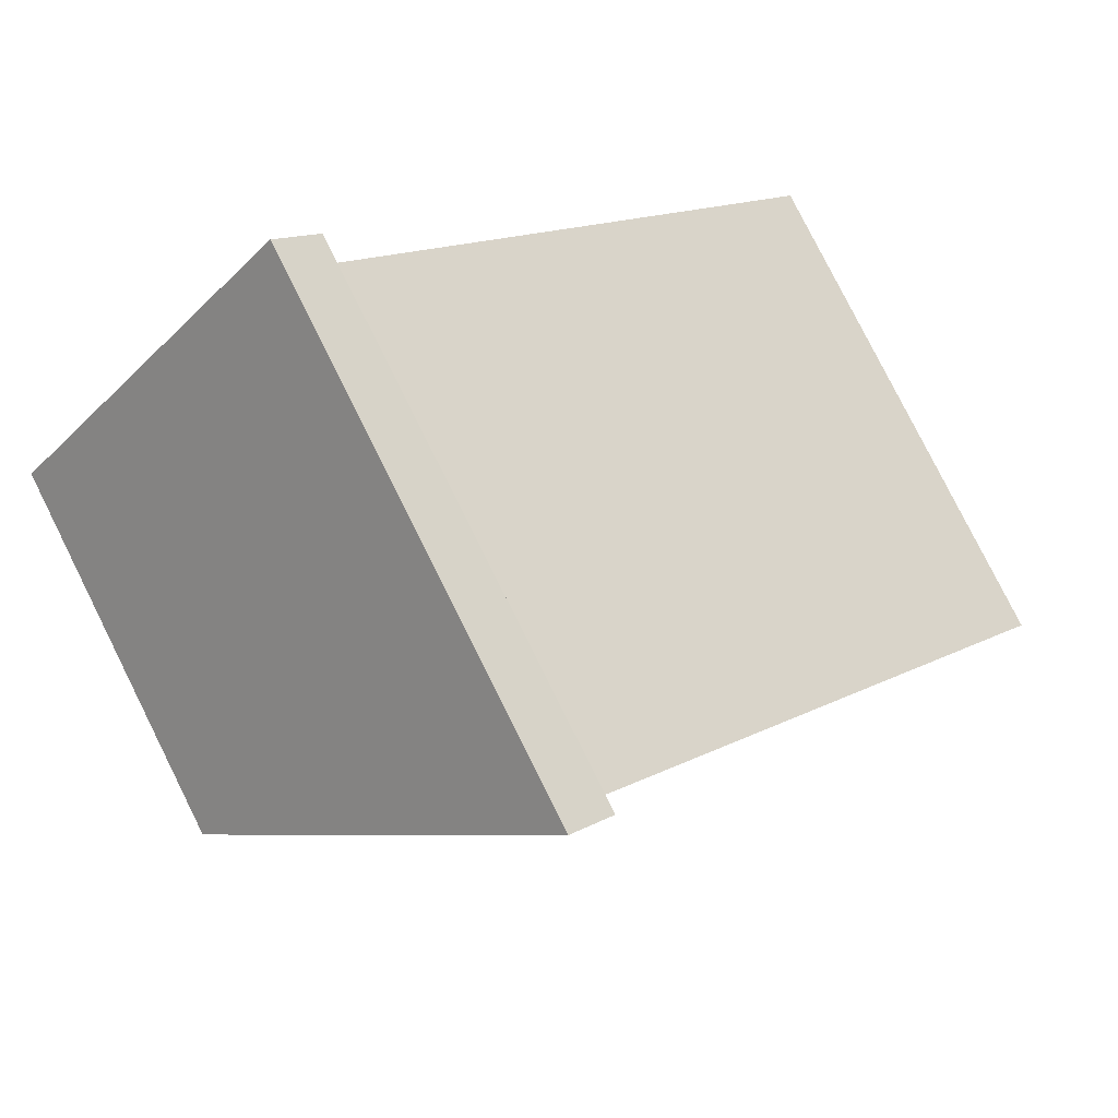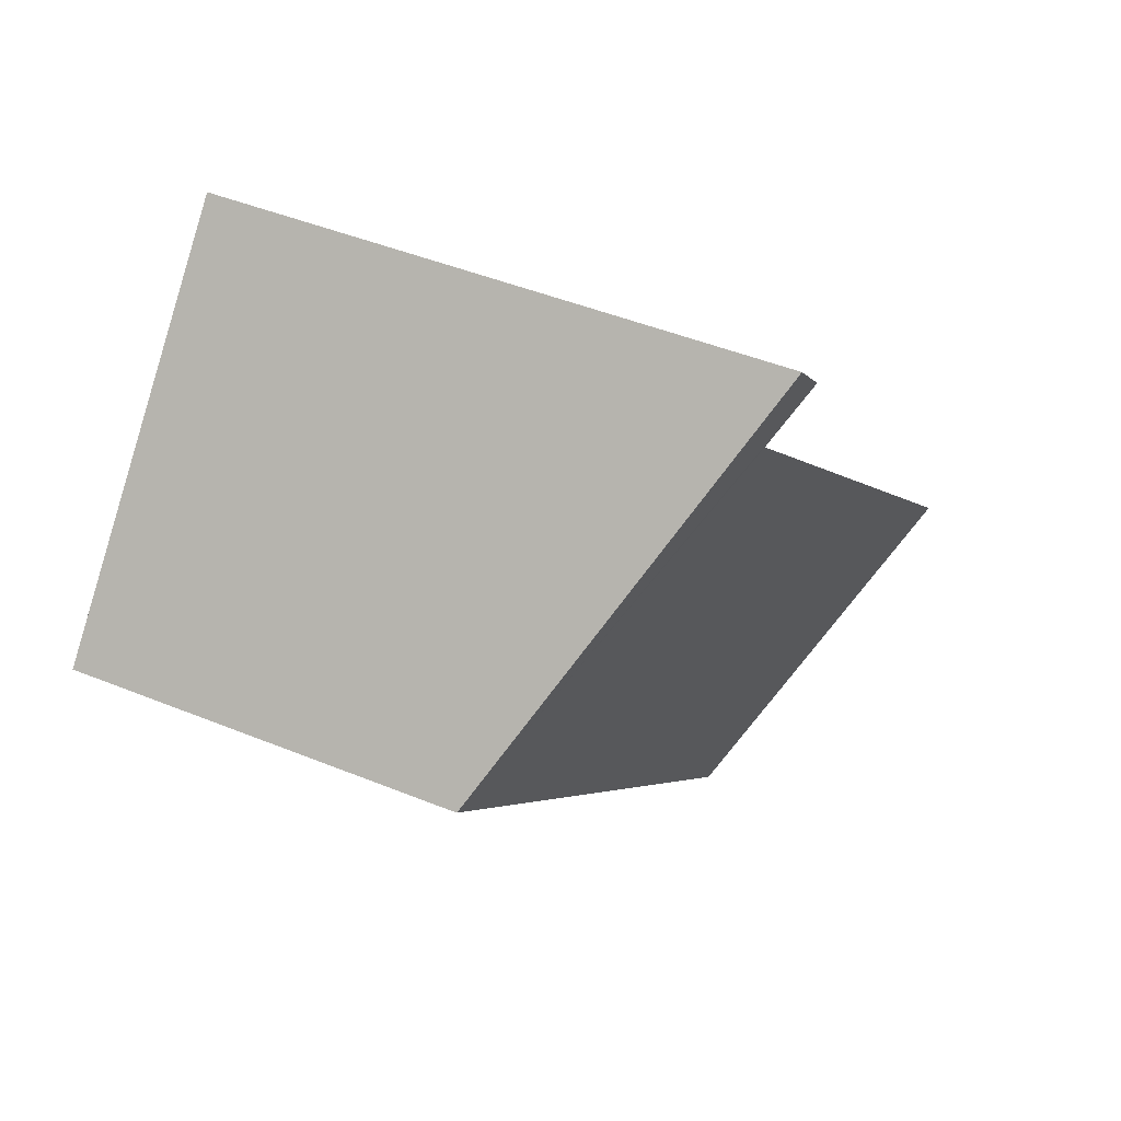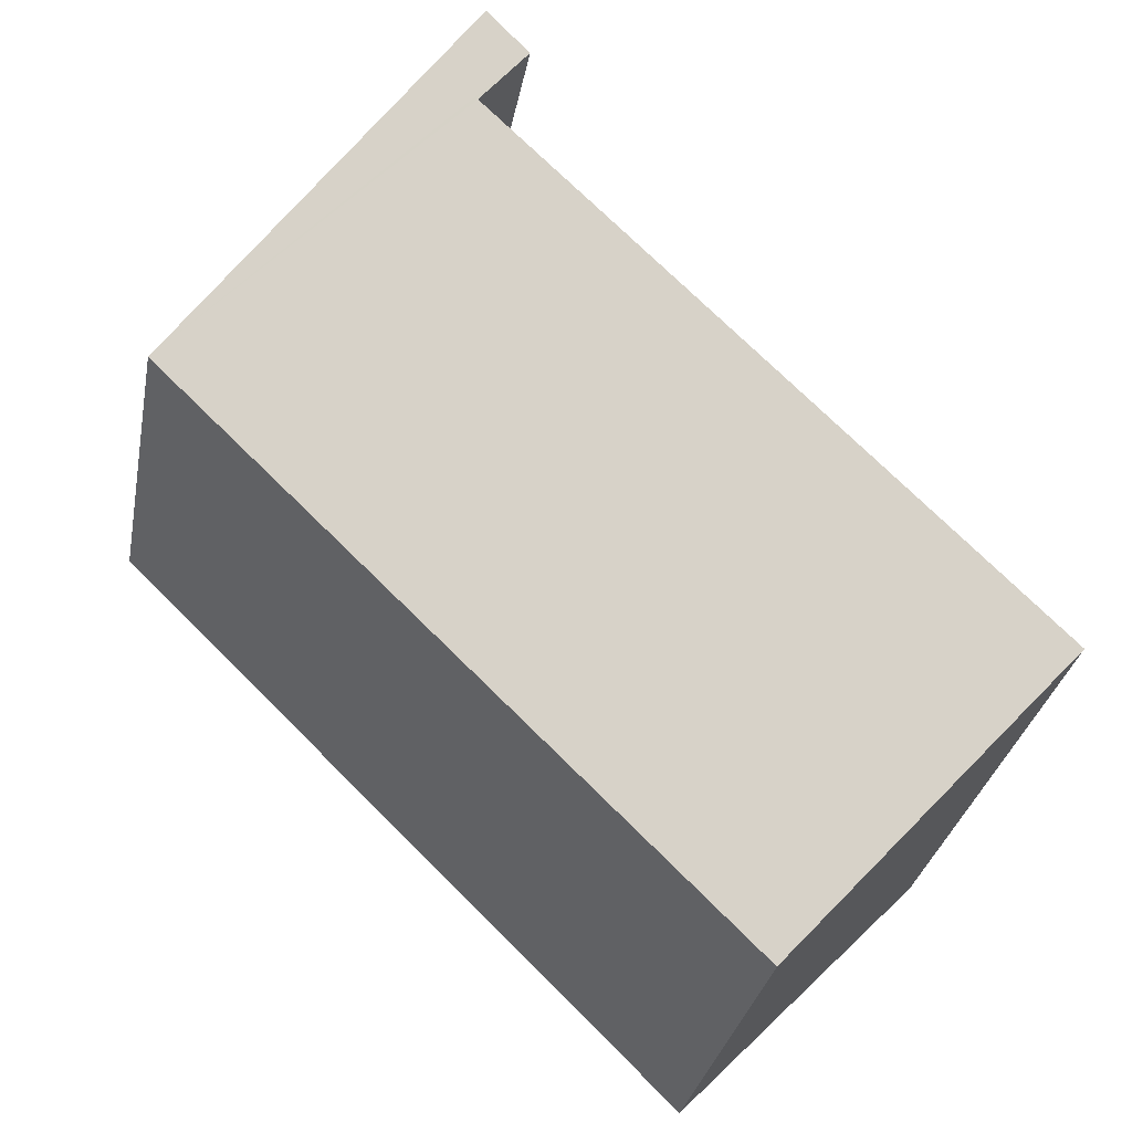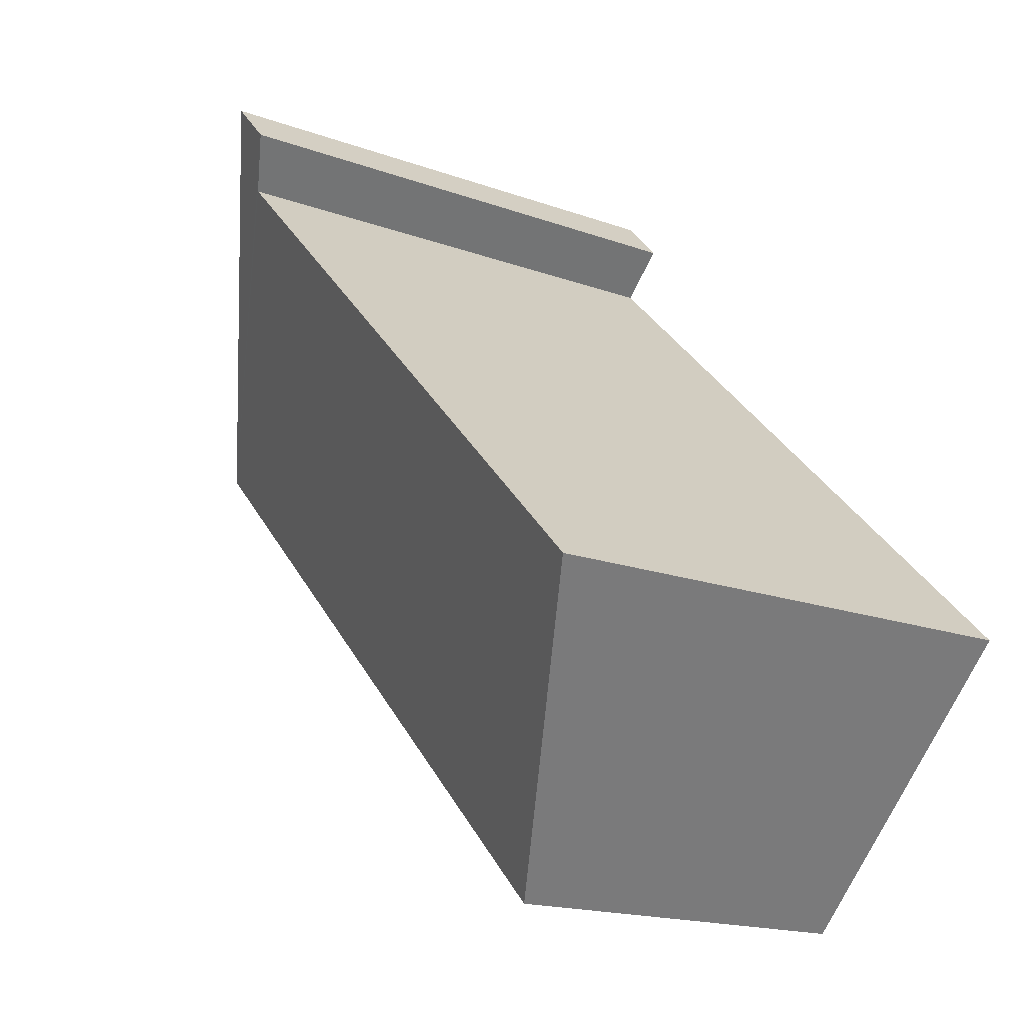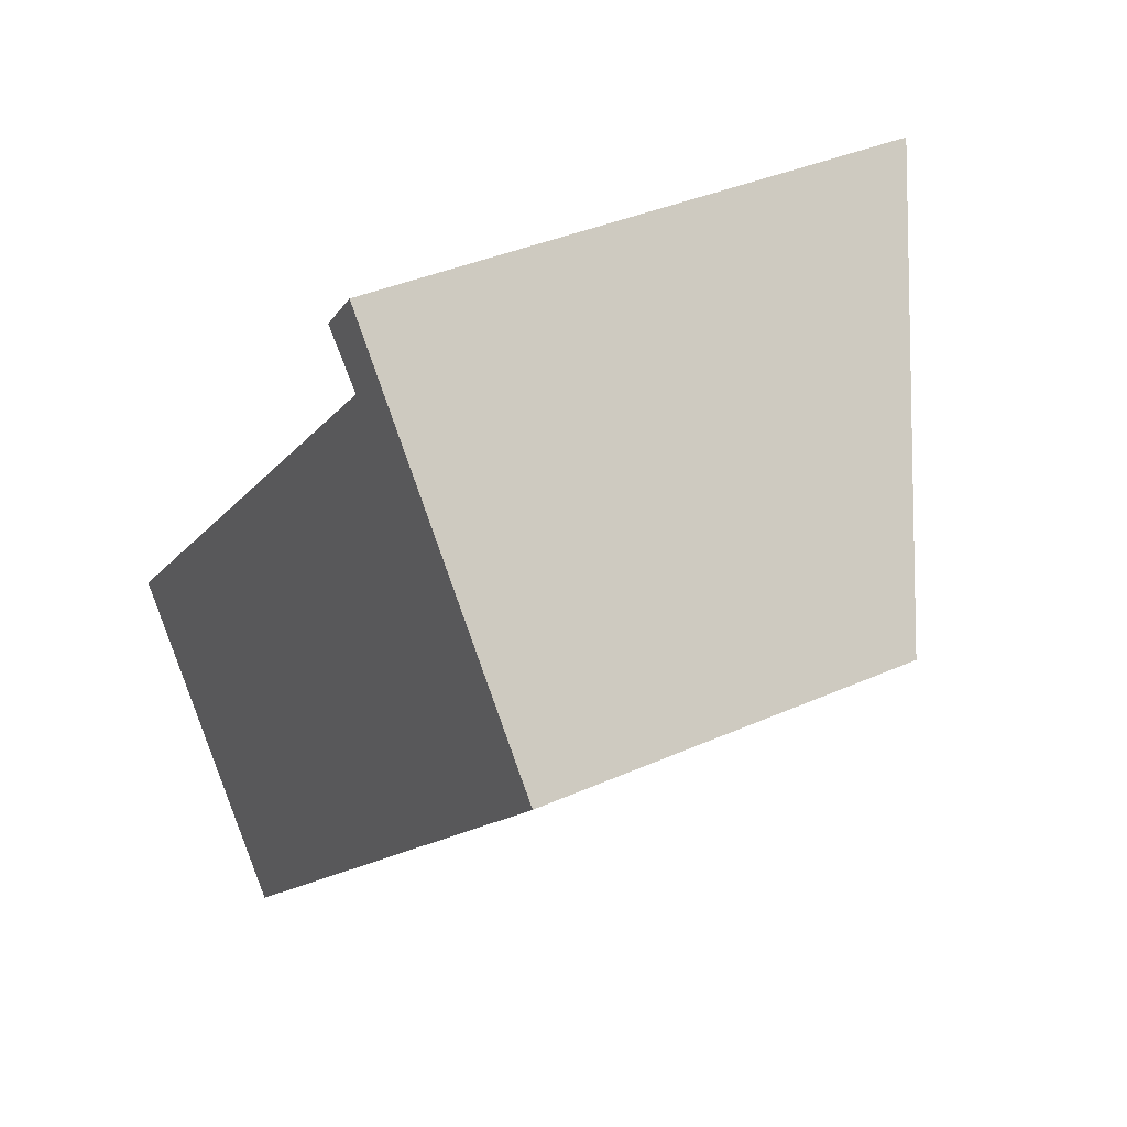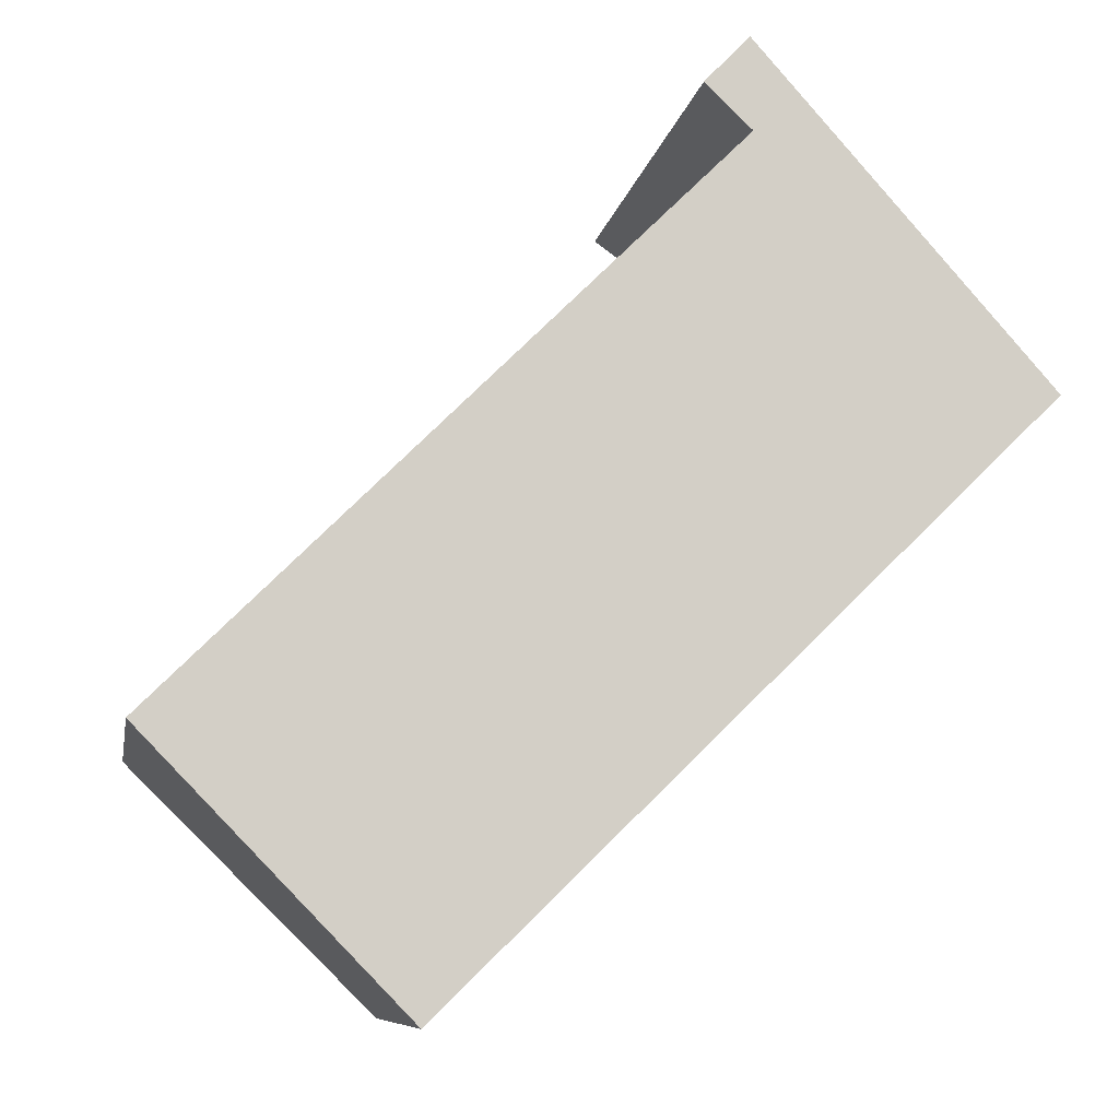
<metadata>
{"format":"obj","ext":"obj","renderer":"f3d","projection":"perspective","resolution":1024,"background":"white","views":[{"elev":79.7,"azim":153.4,"up":"+Z"},{"elev":44.8,"azim":115.5,"up":"+Z"},{"elev":-30.8,"azim":169.4,"up":"+Z"},{"elev":-17.1,"azim":-126.1,"up":"+Z"},{"elev":36.1,"azim":59.4,"up":"+Z"},{"elev":-8.5,"azim":-9.6,"up":"+Z"}]}
</metadata>
<code>
v  4.338 4.366 5.006
v  6.619 3.002 2.437
v  3.993 4.36 4.643
v  4.356 4.161 4.299
v  0 4.167 2.552e-16
v  2.002 3.025 -2.061
v  4.338 -3.065e-16 5.006
v  3.993 -2.843e-16 4.643
v  0 0 0
v  4.356 -2.632e-16 4.299
v  6.619 -1.492e-16 2.437
v  2.002 1.262e-16 -2.061
g defaultobject
f 1 2 3
f 4 3 2
f 5 4 2
f 6 5 2
f 3 7 1
f 7 3 8
f 9 4 5
f 4 9 10
f 7 2 1
f 2 7 11
f 2 12 6
f 12 2 11
f 6 9 5
f 9 6 12
f 4 8 3
f 8 4 10
f 8 11 7
f 11 8 10
f 11 10 12
f 12 10 9

</code>
